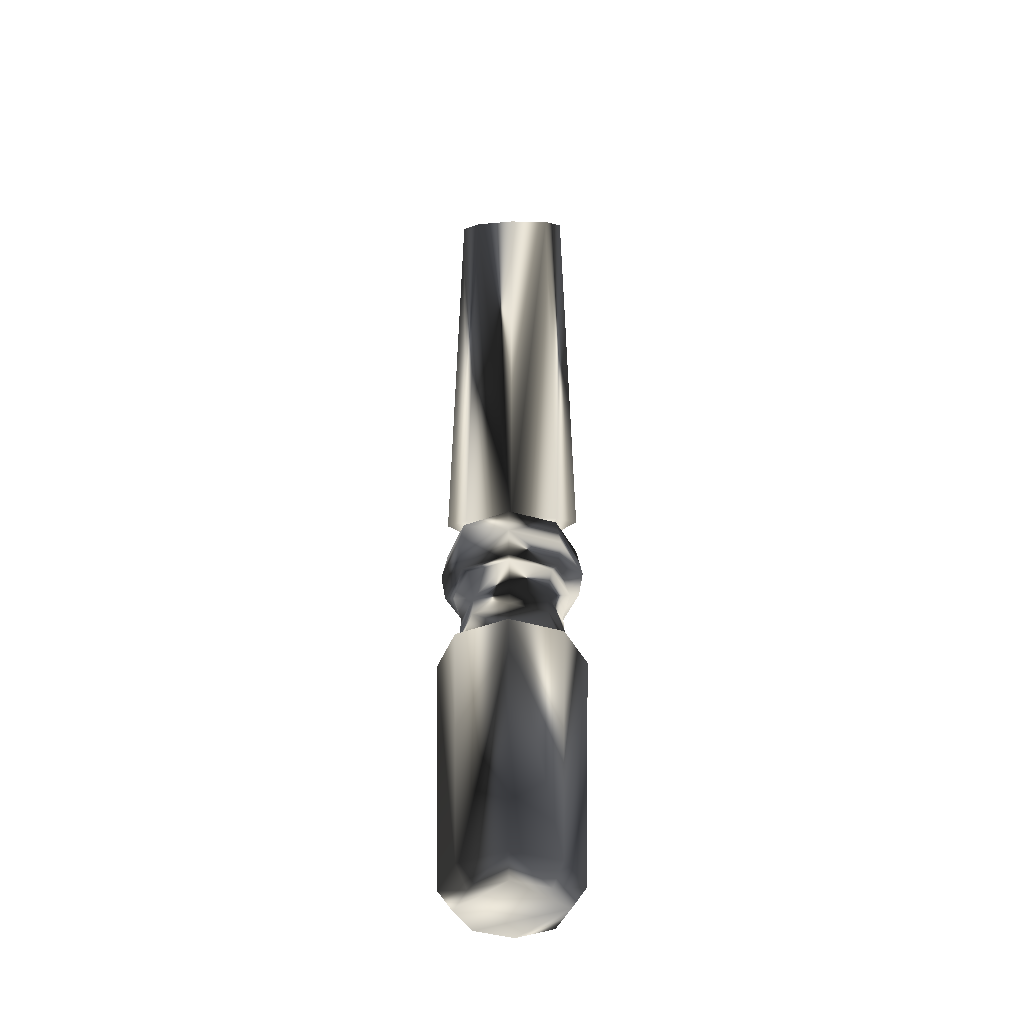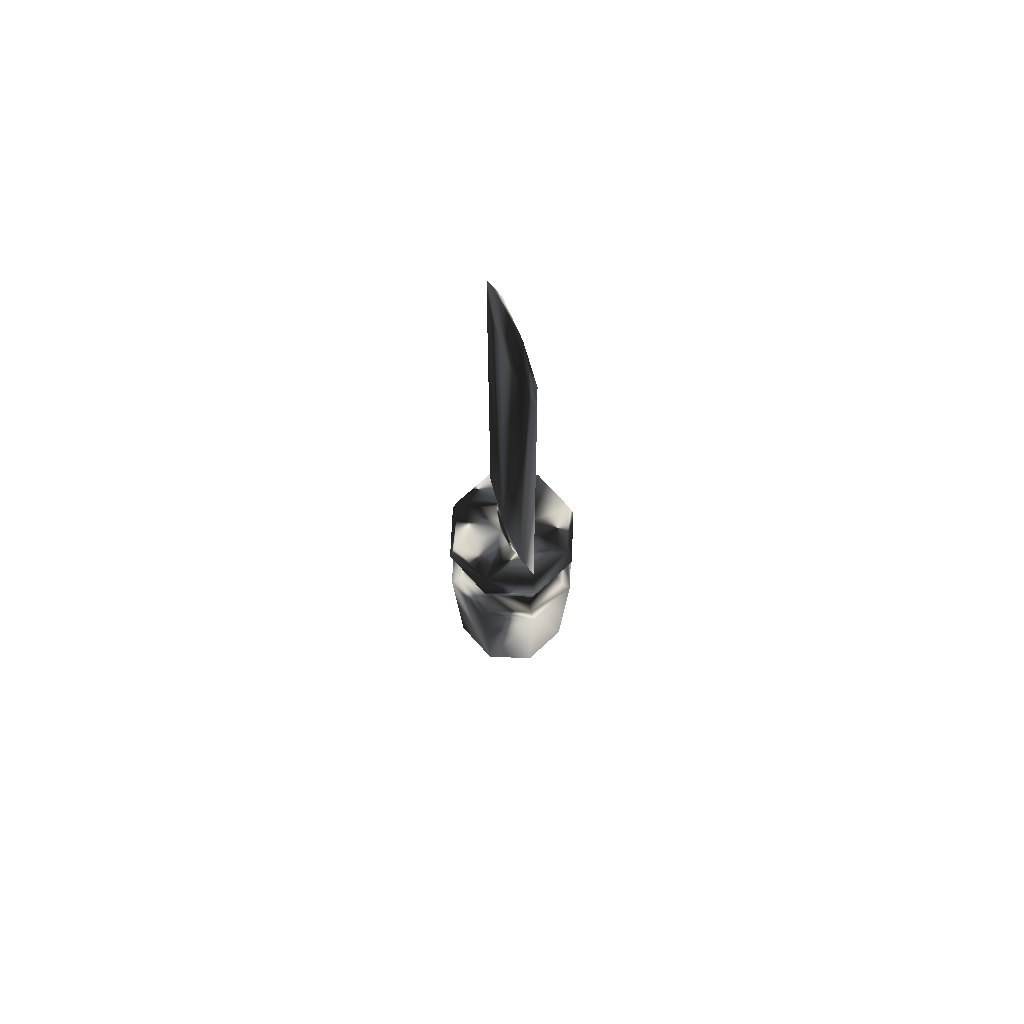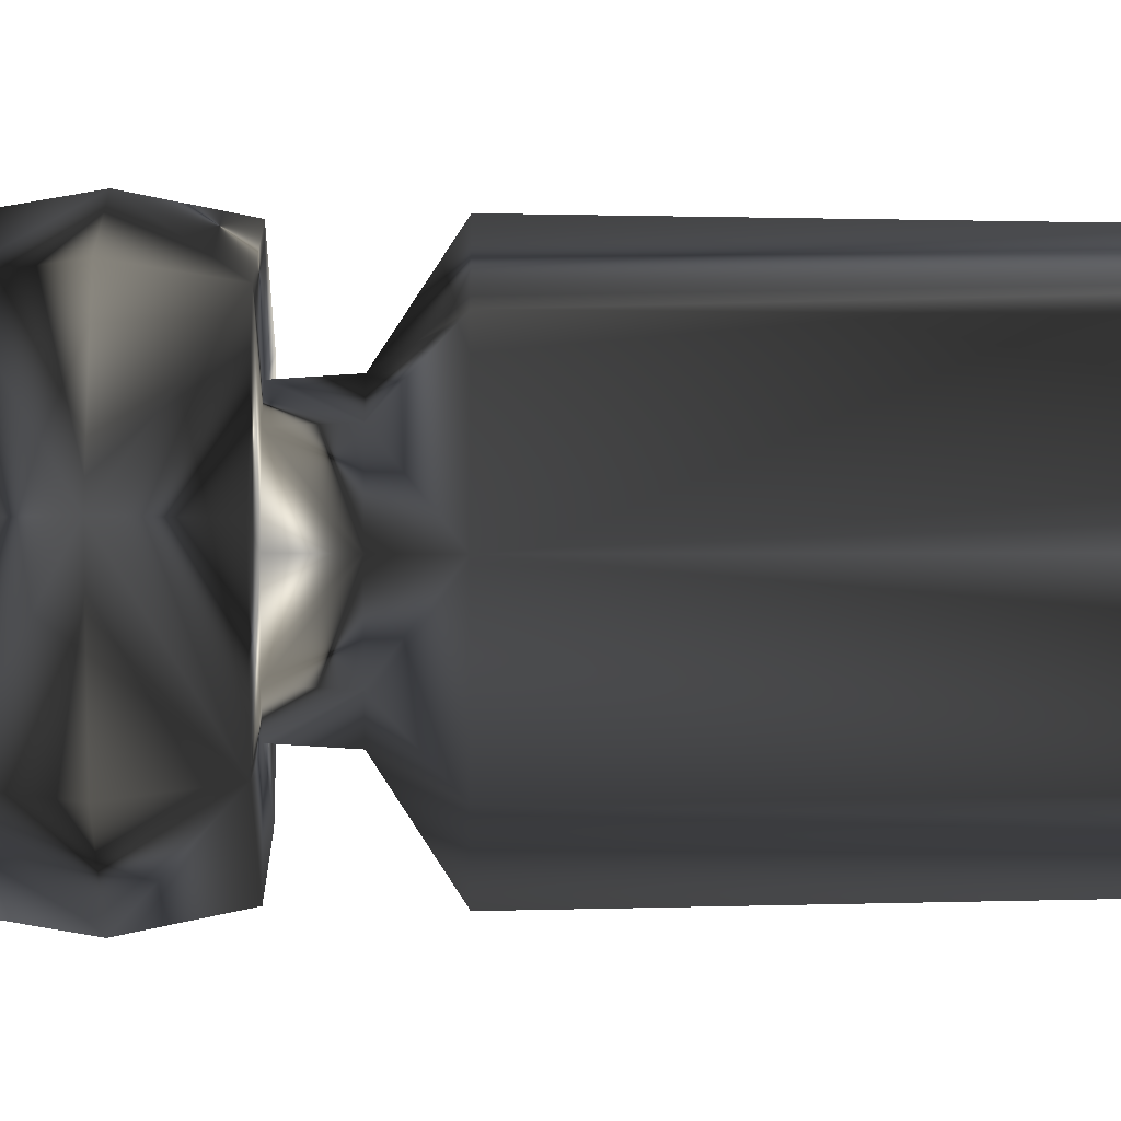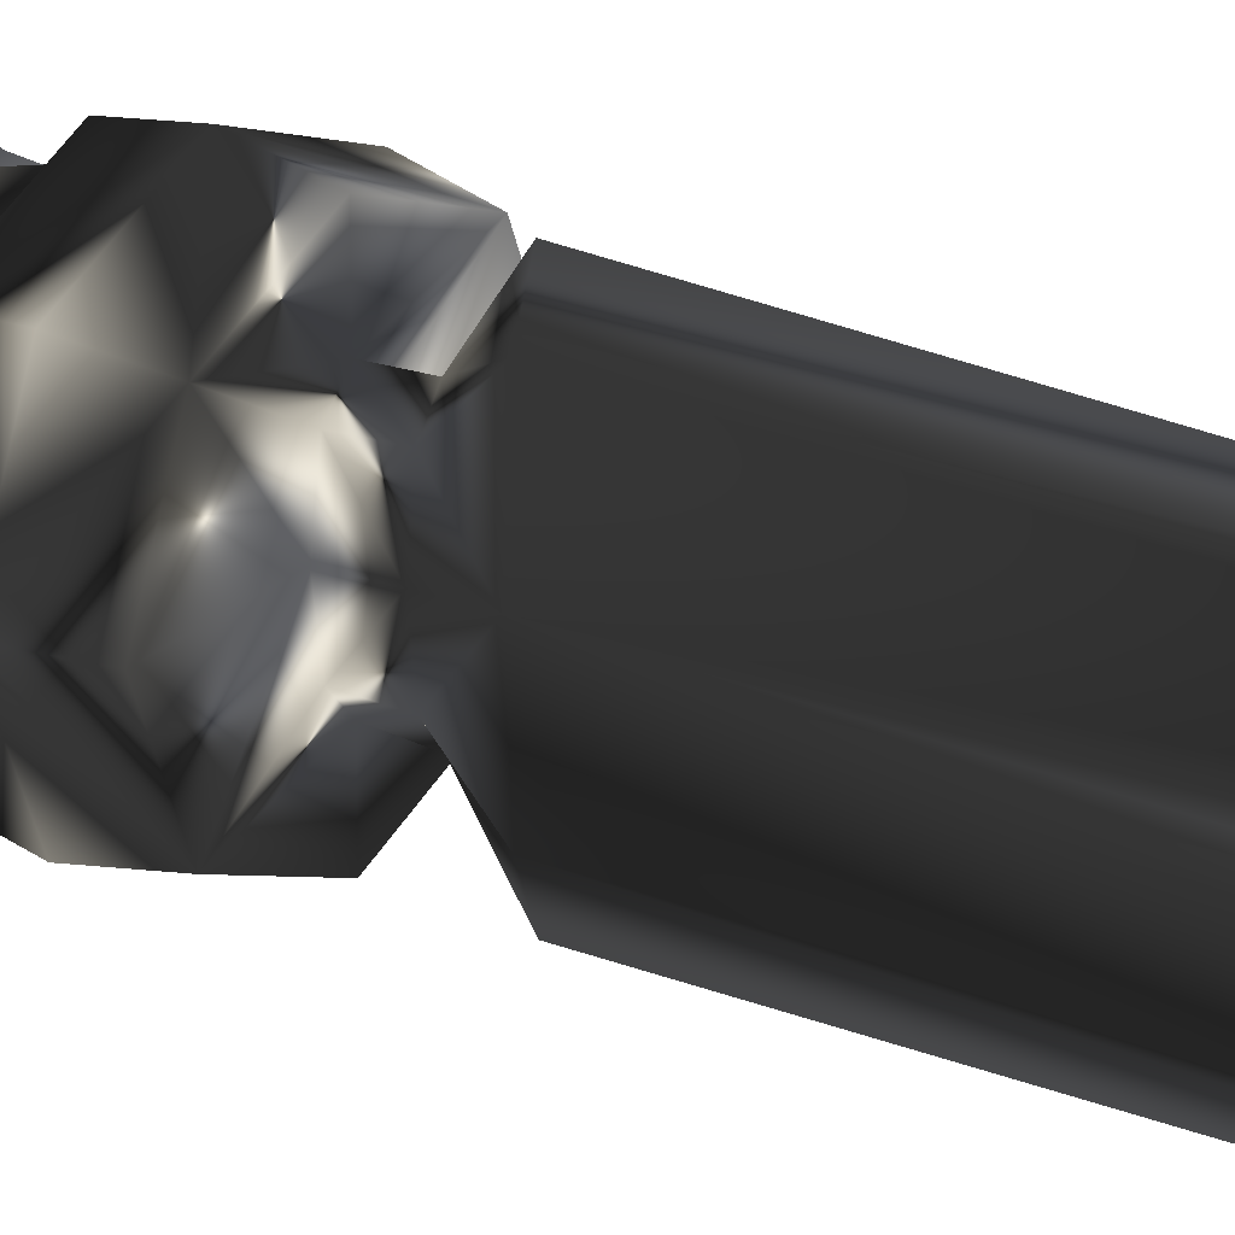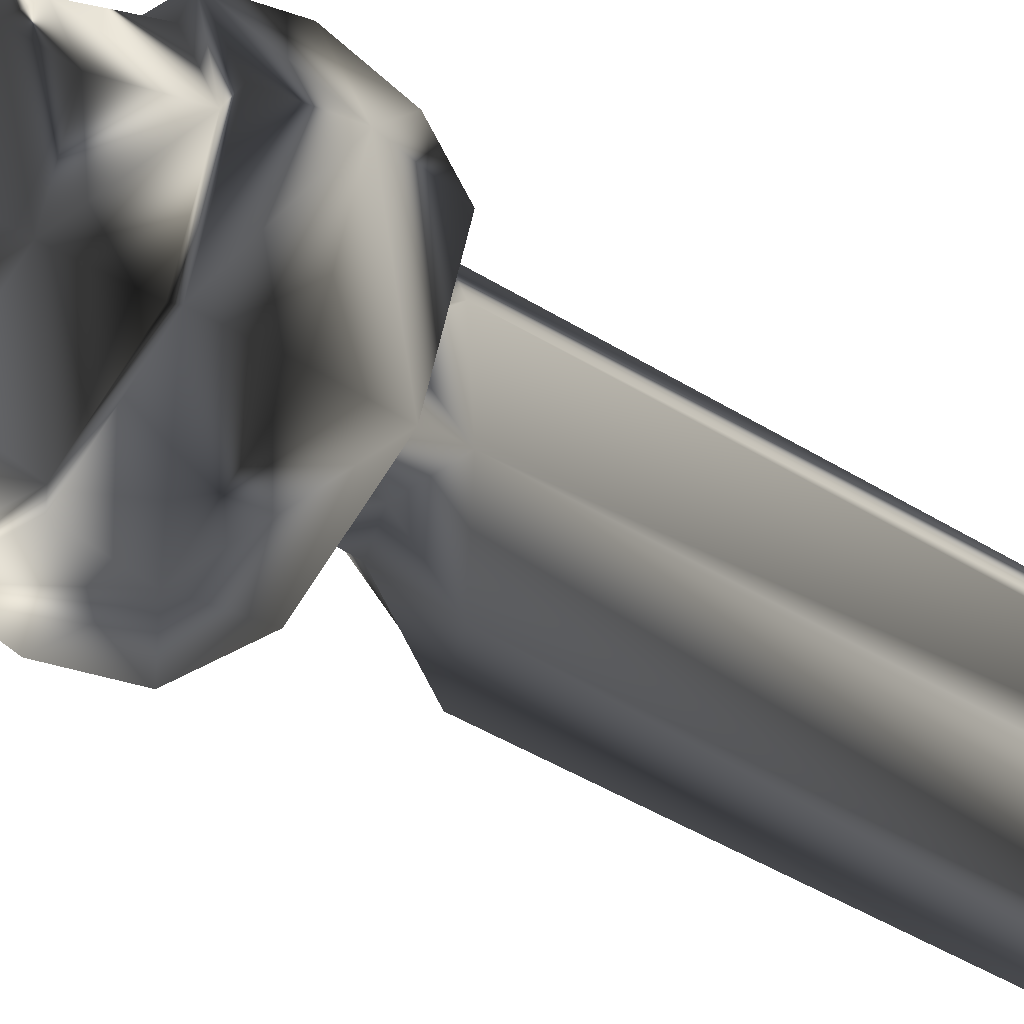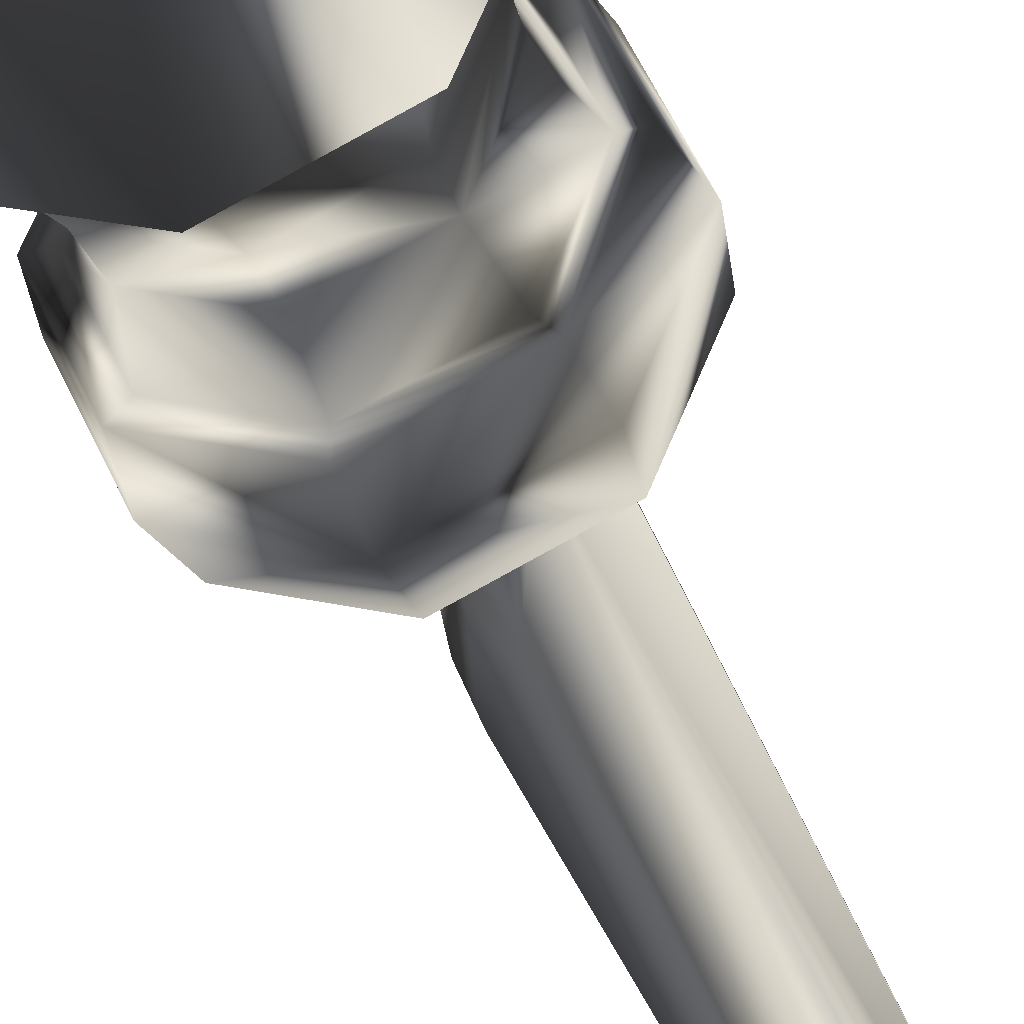
<metadata>
{"format":"obj","ext":"obj","renderer":"f3d","projection":"perspective","resolution":1024,"background":"white","views":[{"elev":-41.1,"azim":-87.3,"up":"+Y"},{"elev":73.2,"azim":160.2,"up":"+Y"},{"elev":-6.8,"azim":91.0,"up":"+Z"},{"elev":24.5,"azim":125.1,"up":"+Z"},{"elev":-45.0,"azim":54.3,"up":"+Z"},{"elev":-36.3,"azim":18.1,"up":"+Z"}]}
</metadata>
<code>
g chisel
v 16.79 7.303 -16.79
v 23.74 7.303 -0
v -0 -0 -18.63
v -0 144.9 -23.54
v -13.17 -0 -13.17
v -16.65 144.9 -16.65
v -18.63 -0 -0
v -23.54 144.9 -0
v -13.17 -0 13.17
v -16.65 144.9 16.65
v -0 -0 18.63
v -0 144.9 23.54
v 13.17 -0 13.17
v 16.65 144.9 16.65
v 18.63 -0 -0
v 23.54 144.9 -0
v 13.17 -0 -13.17
v 16.65 144.9 -16.65
v -0 94.47 -22.79
v -16.12 94.47 -16.12
v -22.79 94.47 -0
v -16.12 94.47 16.12
v -0 94.47 22.79
v 16.12 94.47 16.12
v 22.79 94.47 -0
v 16.12 94.47 -16.12
v -0 124.6 -20.83
v -14.73 124.6 -14.73
v -20.83 124.6 -0
v -14.73 124.6 14.73
v -0 124.6 20.83
v 14.73 124.6 14.73
v 20.83 124.6 -0
v 14.73 124.6 -14.73
v -0 94.47 -26.3
v -18.6 94.47 -18.6
v -26.3 94.47 -0
v -18.6 94.47 18.6
v -0 94.47 26.3
v 18.6 94.47 18.6
v 26.3 94.47 -0
v 18.6 94.47 -18.6
v -0 124.6 -24.04
v -17 124.6 -17
v -24.04 124.6 -0
v -17 124.6 17
v -0 124.6 24.04
v 17 124.6 17
v 24.04 124.6 -0
v 17 124.6 -17
v -0 107.1 -18.74
v -13.25 107.1 -13.25
v -18.74 107.1 -0
v -13.25 107.1 13.25
v -0 107.1 18.74
v 13.25 107.1 13.25
v 18.74 107.1 -0
v 13.25 107.1 -13.25
v -0 114.6 -18.14
v -12.83 114.6 -12.83
v -18.14 114.6 -0
v -12.83 114.6 12.83
v -0 114.6 18.14
v 12.83 114.6 12.83
v 18.14 114.6 -0
v 12.83 114.6 -12.83
v -0 134.3 -25.71
v -18.18 134.3 -18.18
v -25.71 134.3 -0
v -18.18 134.3 18.18
v -0 134.3 25.71
v 18.18 134.3 18.18
v 25.71 134.3 -0
v 18.18 134.3 -18.18
v -0 7.303 -23.74
v -16.79 7.303 -16.79
v -23.74 7.303 -0
v -16.79 7.303 16.79
v -0 7.303 23.74
v 16.79 7.303 16.79
v -0 144.9 -12.46
v -3.272 144.9 -8.808
v -4.627 144.9 -0
v -3.272 144.9 8.808
v -0 144.9 12.46
v 3.272 144.9 8.808
v 4.627 144.9 -0
v 3.272 144.9 -8.808
v 0 330.3 -20.92
v -2.328 330.3 -14.79
v -3.292 330.3 -0
v -2.328 330.3 14.79
v 0 330.3 20.92
v 2.328 330.3 14.79
v 3.292 330.3 -0
v 2.328 330.3 -14.79
v 0 159.1 -23.91
v -2.629 159.1 -16.91
v -3.718 159.1 -0
v -2.629 159.1 16.91
v 0 159.1 23.91
v 2.629 159.1 16.91
v 3.718 159.1 -0
v 2.629 159.1 -16.91
v -0 151.9 -12.89
v -2.833 151.9 -9.116
v -4.006 151.9 -0
v -2.833 151.9 9.116
v -0 151.9 12.89
v 2.833 151.9 9.116
v 4.006 151.9 -0
v 2.833 151.9 -9.116
f 17 7 3
f 7 17 11
f 76 75 5
f 3 5 75
f 90 91 89
f 11 15 13
f 15 11 17
f 6 69 8
f 69 6 68
f 95 93 94
f 96 93 95
f 7 5 3
f 78 77 9
f 9 77 7
f 91 92 93
f 11 9 7
f 31 62 63
f 62 31 30
f 73 18 16
f 18 73 74
f 75 17 3
f 17 75 1
f 80 79 13
f 13 79 11
f 35 75 76
f 76 36 35
f 37 76 77
f 76 37 36
f 64 33 32
f 33 64 65
f 78 38 37
f 78 37 77
f 39 78 79
f 78 39 38
f 2 17 1
f 2 15 17
f 39 80 40
f 80 39 79
f 80 41 40
f 41 80 2
f 27 66 59
f 66 27 34
f 41 2 1
f 41 1 42
f 19 52 51
f 52 19 20
f 77 5 7
f 5 77 76
f 62 53 54
f 53 62 61
f 9 79 78
f 79 9 11
f 23 56 55
f 56 23 24
f 13 2 80
f 2 13 15
f 57 66 65
f 66 57 58
f 1 35 42
f 35 1 75
f 29 60 61
f 60 29 28
f 71 46 47
f 46 71 70
f 48 73 72
f 73 48 49
f 67 50 43
f 50 67 74
f 68 67 44
f 43 44 67
f 70 69 46
f 46 69 45
f 71 48 72
f 48 71 47
f 73 49 50
f 73 50 74
f 35 36 19
f 19 36 20
f 37 22 21
f 22 37 38
f 40 23 39
f 24 23 40
f 41 42 25
f 25 42 26
f 36 21 20
f 21 36 37
f 38 23 22
f 23 38 39
f 40 25 24
f 25 40 41
f 19 26 35
f 26 42 35
f 45 44 29
f 29 44 28
f 46 31 47
f 30 31 46
f 49 48 33
f 33 48 32
f 43 50 27
f 27 50 34
f 27 44 43
f 44 27 28
f 46 45 30
f 30 45 29
f 48 47 32
f 32 47 31
f 50 33 34
f 33 50 49
f 55 54 23
f 54 22 23
f 24 25 56
f 56 25 57
f 19 58 26
f 58 19 51
f 60 51 52
f 51 60 59
f 54 21 22
f 21 54 53
f 64 55 56
f 55 64 63
f 25 58 57
f 58 25 26
f 21 53 52
f 21 52 20
f 63 62 55
f 62 54 55
f 56 57 64
f 64 57 65
f 51 66 58
f 66 51 59
f 30 29 62
f 62 29 61
f 33 65 66
f 33 66 34
f 53 61 60
f 53 60 52
f 59 60 27
f 60 28 27
f 31 64 32
f 64 31 63
f 69 44 45
f 44 69 68
f 10 71 12
f 71 10 70
f 14 72 73
f 14 73 16
f 74 67 18
f 67 4 18
f 67 6 4
f 6 67 68
f 10 69 70
f 69 10 8
f 14 71 72
f 71 14 12
f 91 96 89
f 96 91 93
f 6 82 81
f 6 81 4
f 83 6 8
f 6 83 82
f 83 10 84
f 10 83 8
f 10 85 84
f 85 10 12
f 85 14 86
f 12 14 85
f 14 87 86
f 87 14 16
f 87 16 18
f 87 18 88
f 81 18 4
f 18 81 88
f 106 81 82
f 81 106 105
f 99 90 98
f 90 99 91
f 108 107 84
f 84 107 83
f 93 100 101
f 100 93 92
f 85 110 109
f 110 85 86
f 103 94 102
f 94 103 95
f 111 87 88
f 111 88 112
f 97 89 104
f 96 104 89
f 98 89 97
f 89 98 90
f 107 82 83
f 82 107 106
f 92 99 100
f 99 92 91
f 85 109 108
f 85 108 84
f 102 93 101
f 93 102 94
f 86 111 110
f 111 86 87
f 104 96 103
f 95 103 96
f 105 97 104
f 104 112 105
f 105 98 97
f 98 105 106
f 100 99 108
f 108 99 107
f 102 109 110
f 109 102 101
f 112 103 111
f 104 103 112
f 99 106 107
f 106 99 98
f 100 108 109
f 109 101 100
f 103 110 111
f 110 103 102
f 112 88 81
f 112 81 105

</code>
